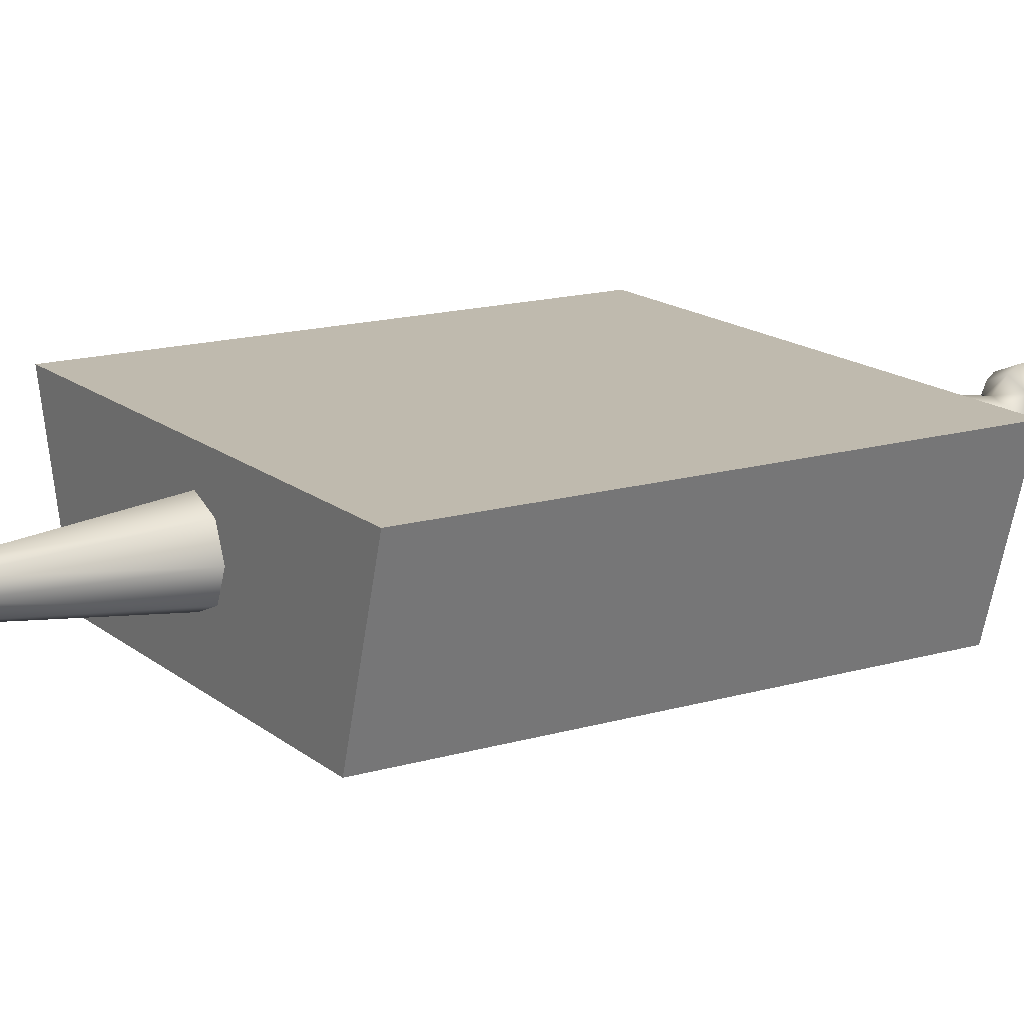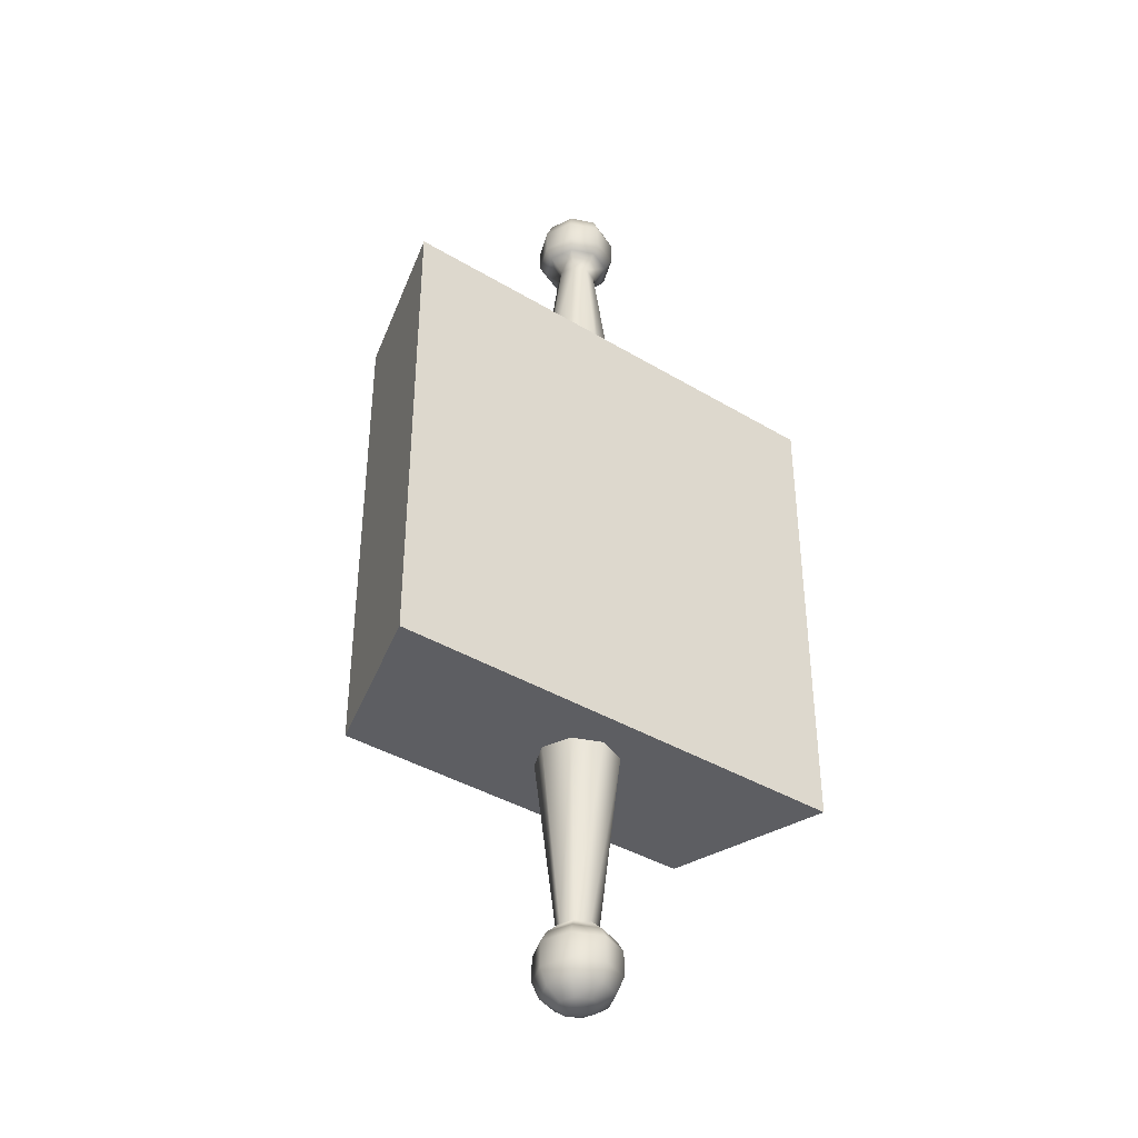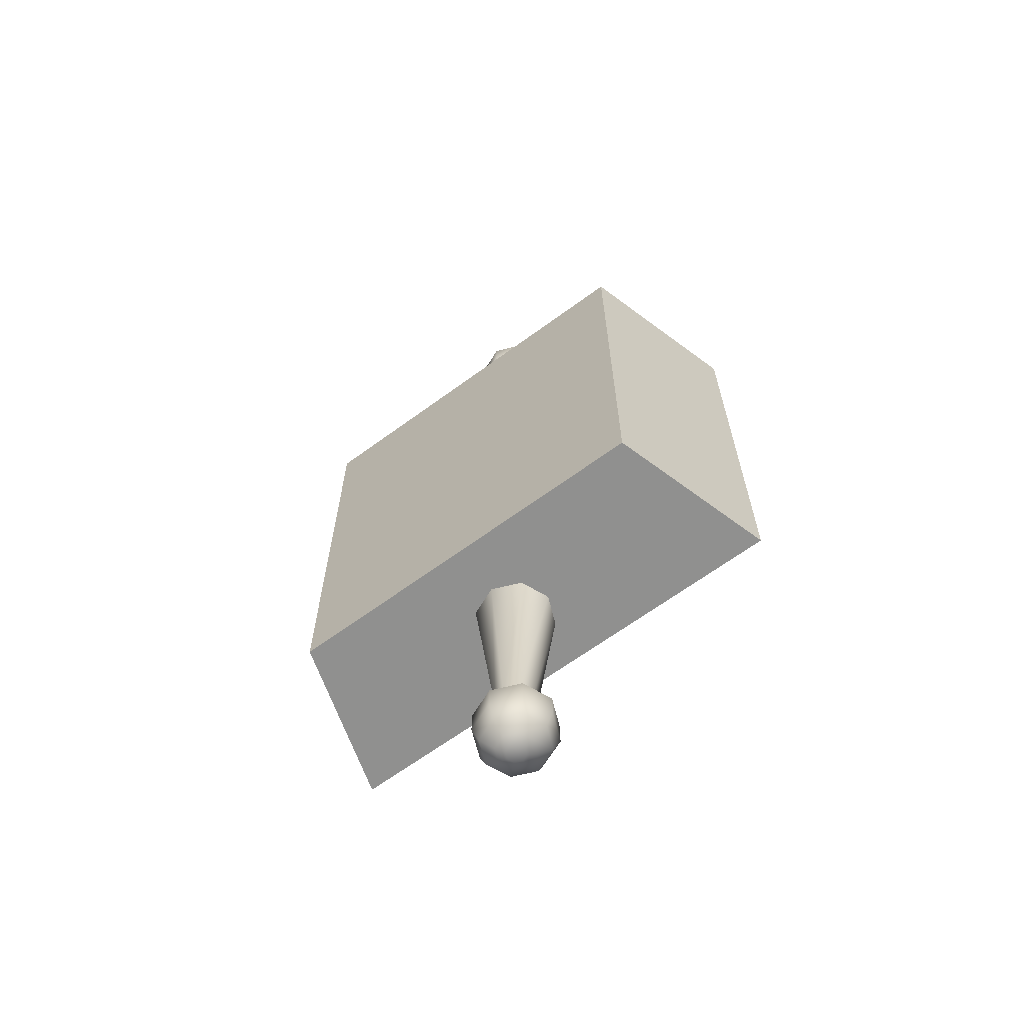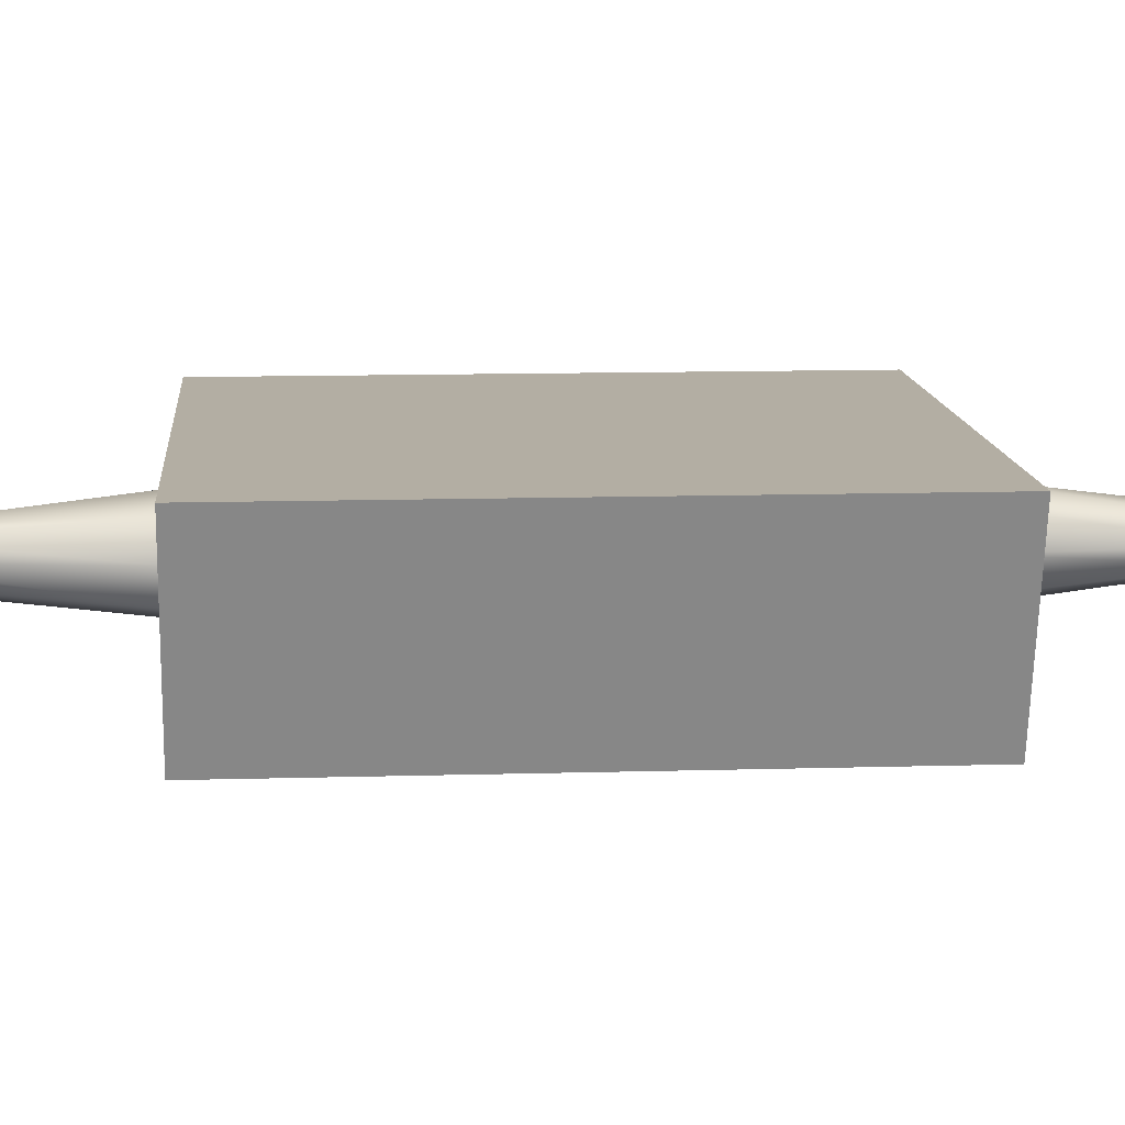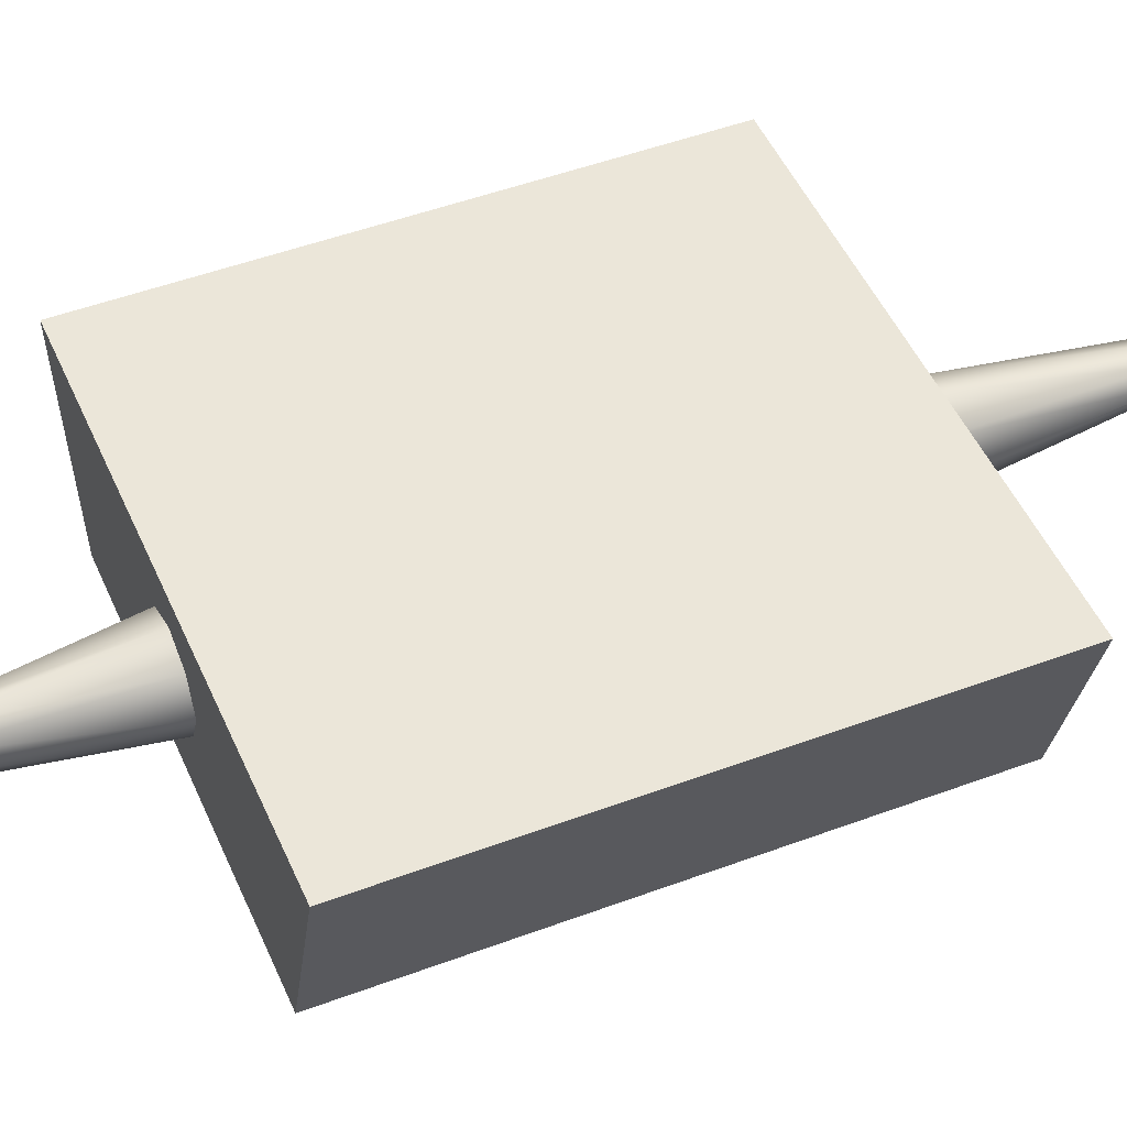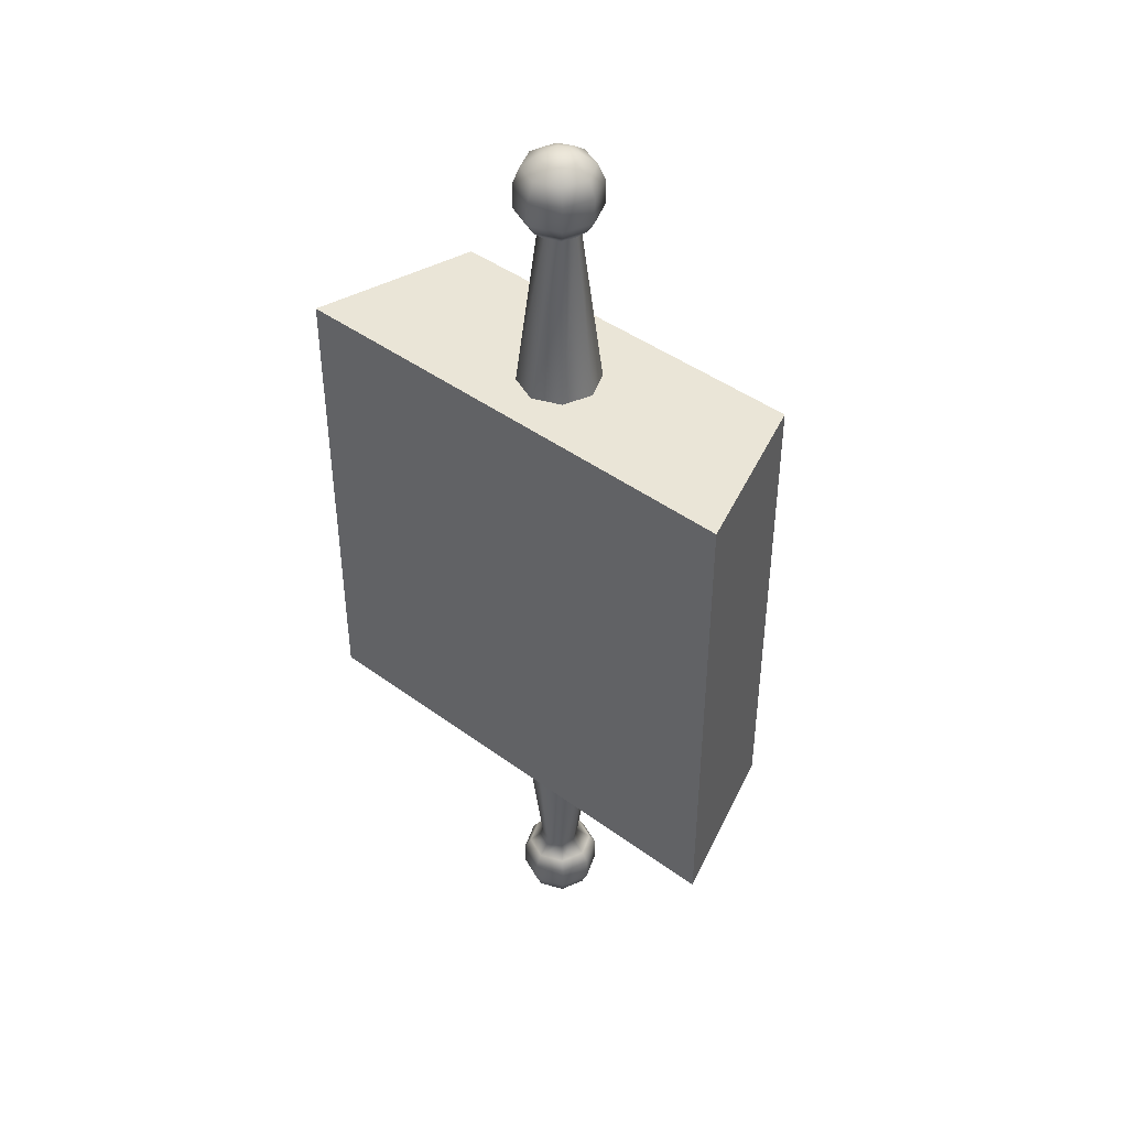
<metadata>
{"format":"obj","ext":"obj","renderer":"f3d","projection":"perspective","resolution":1024,"background":"white","views":[{"elev":15.6,"azim":-121.7,"up":"+Y"},{"elev":-39.4,"azim":143.2,"up":"+Z"},{"elev":-65.5,"azim":36.4,"up":"+Z"},{"elev":11.0,"azim":-94.3,"up":"+Y"},{"elev":48.1,"azim":67.2,"up":"+Y"},{"elev":44.0,"azim":-139.3,"up":"+Z"}]}
</metadata>
<code>
v -1.958 -0.3592 2.515
v -1.333 -0.3592 1.715
v 1.396 -0.3592 1.715
v 2.01 -0.3592 2.515
v -1.958 -0.3592 -2.485
v -1.333 -0.3592 -1.715
v -1.333 -0.3592 1.715
v -1.333 -0.3592 -1.715
v 1.396 -0.3592 -1.715
v 1.396 -0.3592 1.715
v 1.396 -0.3592 -1.715
v 2.01 -0.3592 -2.485
v -2.475 1.351 2.515
v 2.525 1.351 2.515
v 1.752 1.351 1.715
v -1.687 1.351 1.715
v -1.687 1.351 -1.715
v -2.475 1.351 -2.485
v -1.687 1.351 1.715
v 1.752 1.351 1.715
v 1.752 1.351 -1.715
v -1.687 1.351 -1.715
v 2.525 1.351 -2.485
v 1.752 1.351 -1.715
v -1.958 -0.3592 2.515
v 2.01 -0.3592 2.515
v 2.525 1.351 2.515
v -2.475 1.351 2.515
v 2.01 -0.3592 2.515
v 2.01 -0.3592 -2.485
v 2.525 1.351 -2.485
v 2.525 1.351 2.515
v 2.01 -0.3592 -2.485
v -1.958 -0.3592 -2.485
v -2.475 1.351 -2.485
v 2.525 1.351 -2.485
v -1.958 -0.3592 -2.485
v -1.958 -0.3592 2.515
v -2.475 1.351 2.515
v -2.475 1.351 -2.485
v 3.725e-09 0.5935 5.029
v 0.101 0.5935 5.029
v 0.07139 0.6649 5.029
v -1.704e-20 0.6945 5.029
v -0.07139 0.6649 5.029
v -0.101 0.5935 5.029
v -0.07139 0.5221 5.029
v 1.863e-08 0.4925 5.029
v 0.07139 0.5221 5.029
v 0.1988 0.5931 4.215
v 0.1399 0.734 4.215
v 0.2444 0.8379 4.354
v 0.3459 0.5935 4.354
v -0.000783 0.7927 4.215
v 5.827e-05 0.9392 4.354
v -0.1416 0.7342 4.215
v -0.2444 0.8379 4.354
v -0.2004 0.5931 4.215
v -0.3457 0.5935 4.354
v -0.1416 0.4519 4.215
v -0.2444 0.3491 4.354
v -0.0004948 0.3934 4.215
v -1.475e-20 0.2476 4.354
v 0.1403 0.4519 4.215
v 0.2444 0.3491 4.354
v 0.2937 0.8868 4.47
v 0.4154 0.5932 4.47
v 6.425e-05 1.008 4.47
v -0.2944 0.8868 4.47
v -0.4151 0.5932 4.47
v -0.2944 0.2996 4.47
v -0.0007787 0.178 4.47
v 0.2937 0.2996 4.47
v 0.2937 0.8868 4.721
v 0.4154 0.5932 4.721
v 6.425e-05 1.008 4.721
v -0.2944 0.8868 4.721
v -0.4151 0.5932 4.721
v -0.2944 0.2996 4.721
v -0.0007787 0.178 4.721
v 0.2937 0.2996 4.721
v 0.2444 0.8379 4.886
v 0.3454 0.5935 4.886
v 5.827e-05 0.9391 4.886
v -0.2444 0.8379 4.886
v -0.3456 0.5935 4.886
v -0.2444 0.3491 4.886
v -1.656e-20 0.2481 4.886
v 0.2444 0.3491 4.886
v 0.1409 0.7344 4.992
v 0.1988 0.5931 4.992
v -0.0007244 0.7927 4.992
v -0.1415 0.7342 4.992
v -0.2004 0.5931 4.992
v -0.1415 0.452 4.992
v -0.0004117 0.3936 4.992
v 0.1404 0.452 4.992
v 4.955e-07 0.5935 -5.121
v -0.101 0.5935 -5.121
v -0.07139 0.6649 -5.121
v 4.992e-07 0.6945 -5.121
v 0.07139 0.6649 -5.121
v 0.101 0.5935 -5.121
v 0.07139 0.5221 -5.121
v 4.806e-07 0.4925 -5.121
v -0.07139 0.5221 -5.121
v -0.2004 0.5931 -4.311
v -0.1416 0.7342 -4.311
v -0.2444 0.8379 -4.445
v -0.3457 0.5935 -4.445
v -0.0007799 0.7927 -4.311
v 5.827e-05 0.9392 -4.445
v 0.14 0.7341 -4.311
v 0.2444 0.8379 -4.445
v 0.14 0.7341 -4.311
v 0.1988 0.5931 -4.311
v 0.3459 0.5935 -4.445
v 0.2444 0.8379 -4.445
v 0.1404 0.4519 -4.311
v 0.2444 0.3491 -4.445
v 0.1404 0.4519 -4.311
v -0.0004117 0.3934 -4.311
v 1.49e-08 0.2476 -4.445
v 0.2444 0.3491 -4.445
v -0.1416 0.4519 -4.311
v -0.2444 0.3491 -4.445
v -0.2944 0.8868 -4.561
v -0.4151 0.5932 -4.561
v 6.425e-05 1.008 -4.561
v 0.2937 0.8868 -4.561
v 0.4154 0.5932 -4.561
v 0.2937 0.8868 -4.561
v 0.2937 0.2996 -4.561
v -0.0007787 0.178 -4.561
v 0.2937 0.2996 -4.561
v -0.2944 0.2996 -4.561
v -0.2944 0.8868 -4.812
v -0.4151 0.5932 -4.812
v 6.425e-05 1.008 -4.812
v 0.2937 0.8868 -4.812
v 0.4154 0.5932 -4.812
v 0.2937 0.8868 -4.812
v 0.2937 0.2996 -4.812
v -0.0007787 0.178 -4.812
v 0.2937 0.2996 -4.812
v -0.2944 0.2996 -4.812
v -0.2444 0.8379 -4.978
v -0.3456 0.5935 -4.978
v 5.827e-05 0.9391 -4.978
v 0.2444 0.8379 -4.978
v 0.3454 0.5935 -4.978
v 0.2444 0.8379 -4.978
v 0.2444 0.3491 -4.978
v 1.863e-08 0.2481 -4.978
v 0.2444 0.3491 -4.978
v -0.2444 0.3491 -4.978
v -0.1415 0.7342 -5.084
v -0.2004 0.5931 -5.084
v -0.0007244 0.7927 -5.084
v 0.1409 0.7344 -5.084
v 0.1988 0.5931 -5.084
v 0.1409 0.7344 -5.084
v 0.1404 0.452 -5.084
v -0.0004117 0.3936 -5.084
v 0.1404 0.452 -5.084
v -0.1415 0.452 -5.084
v 0.101 0.5935 -5.121
v 0.07139 0.6649 -5.121
v 0.07139 0.5221 -5.121
v 0.2935 0.8867 -2.485
v 0.4153 0.5931 -2.485
v 5.943e-05 1.008 -2.485
v 0.2935 0.8867 -2.485
v -0.2944 0.8868 -2.485
v -0.4151 0.5931 -2.485
v -0.2942 0.2996 -2.485
v -0.0007872 0.178 -2.485
v 0.2935 0.2996 -2.485
v 0.2935 0.2996 -2.485
v 0.4154 0.5932 2.515
v 0.2938 0.8867 2.515
v 7.043e-05 1.008 2.515
v -0.2944 0.8868 2.515
v -0.4149 0.5932 2.515
v -0.2946 0.2996 2.515
v -0.0007784 0.178 2.515
v 0.2938 0.2997 2.515
g P_Modul_41
f 2 3 1
f 4 1 3
f 5 6 1
f 2 1 6
f 11 12 3
f 4 3 12
f 5 12 6
f 11 6 12
f 14 15 13
f 16 13 15
f 16 17 13
f 18 13 17
f 14 23 15
f 24 15 23
f 24 23 17
f 18 17 23
f 26 27 25
f 28 25 27
f 30 31 29
f 32 29 31
f 34 35 33
f 36 33 35
f 38 39 37
f 40 37 39
f 8 9 7
f 10 7 9
f 20 21 19
f 22 19 21
f 42 43 41
f 43 44 41
f 44 45 41
f 45 46 41
f 46 47 41
f 47 48 41
f 48 49 41
f 49 42 41
f 51 52 50
f 53 50 52
f 54 55 51
f 52 51 55
f 56 57 54
f 55 54 57
f 58 59 56
f 57 56 59
f 60 61 58
f 59 58 61
f 62 63 60
f 61 60 63
f 64 65 62
f 63 62 65
f 50 53 64
f 65 64 53
f 52 66 53
f 67 53 66
f 55 68 52
f 66 52 68
f 57 69 55
f 68 55 69
f 59 70 57
f 69 57 70
f 61 71 59
f 70 59 71
f 63 72 61
f 71 61 72
f 65 73 63
f 72 63 73
f 53 67 65
f 73 65 67
f 66 74 67
f 75 67 74
f 68 76 66
f 74 66 76
f 69 77 68
f 76 68 77
f 70 78 69
f 77 69 78
f 71 79 70
f 78 70 79
f 72 80 71
f 79 71 80
f 73 81 72
f 80 72 81
f 67 75 73
f 81 73 75
f 74 82 75
f 83 75 82
f 76 84 74
f 82 74 84
f 77 85 76
f 84 76 85
f 78 86 77
f 85 77 86
f 79 87 78
f 86 78 87
f 80 88 79
f 87 79 88
f 81 89 80
f 88 80 89
f 75 83 81
f 89 81 83
f 82 90 83
f 91 83 90
f 84 92 82
f 90 82 92
f 85 93 84
f 92 84 93
f 86 94 85
f 93 85 94
f 87 95 86
f 94 86 95
f 88 96 87
f 95 87 96
f 89 97 88
f 96 88 97
f 83 91 89
f 97 89 91
f 90 43 91
f 42 91 43
f 92 44 90
f 43 90 44
f 93 45 92
f 44 92 45
f 94 46 93
f 45 93 46
f 95 47 94
f 46 94 47
f 96 48 95
f 47 95 48
f 97 49 96
f 48 96 49
f 91 42 97
f 49 97 42
f 99 100 98
f 100 101 98
f 101 102 98
f 102 103 98
f 103 104 98
f 104 105 98
f 105 106 98
f 106 99 98
f 108 109 107
f 110 107 109
f 111 112 108
f 109 108 112
f 113 114 111
f 112 111 114
f 116 117 115
f 118 115 117
f 119 120 116
f 117 116 120
f 122 123 121
f 124 121 123
f 125 126 122
f 123 122 126
f 107 110 125
f 126 125 110
f 109 127 110
f 128 110 127
f 112 129 109
f 127 109 129
f 114 130 112
f 129 112 130
f 117 131 118
f 132 118 131
f 120 133 117
f 131 117 133
f 123 134 124
f 135 124 134
f 126 136 123
f 134 123 136
f 110 128 126
f 136 126 128
f 127 137 128
f 138 128 137
f 129 139 127
f 137 127 139
f 130 140 129
f 139 129 140
f 131 141 132
f 142 132 141
f 133 143 131
f 141 131 143
f 134 144 135
f 145 135 144
f 136 146 134
f 144 134 146
f 128 138 136
f 146 136 138
f 137 147 138
f 148 138 147
f 139 149 137
f 147 137 149
f 140 150 139
f 149 139 150
f 141 151 142
f 152 142 151
f 143 153 141
f 151 141 153
f 144 154 145
f 155 145 154
f 146 156 144
f 154 144 156
f 138 148 146
f 156 146 148
f 147 157 148
f 158 148 157
f 149 159 147
f 157 147 159
f 150 160 149
f 159 149 160
f 151 161 152
f 162 152 161
f 153 163 151
f 161 151 163
f 154 164 155
f 165 155 164
f 156 166 154
f 164 154 166
f 148 158 156
f 166 156 158
f 157 100 158
f 99 158 100
f 159 101 157
f 100 157 101
f 160 102 159
f 101 159 102
f 161 167 162
f 168 162 167
f 163 169 161
f 167 161 169
f 164 105 165
f 104 165 105
f 166 106 164
f 105 164 106
f 158 99 166
f 106 166 99
f 170 171 116
f 115 170 116
f 172 173 113
f 111 172 113
f 174 172 111
f 108 174 111
f 175 174 108
f 107 175 108
f 176 175 107
f 125 176 107
f 177 176 125
f 122 177 125
f 178 177 122
f 121 178 122
f 171 179 119
f 116 171 119
f 50 180 51
f 181 51 180
f 51 181 54
f 182 54 181
f 54 182 56
f 183 56 182
f 56 183 58
f 184 58 183
f 58 184 60
f 185 60 184
f 60 185 62
f 186 62 185
f 62 186 64
f 187 64 186
f 64 187 50
f 180 50 187

</code>
